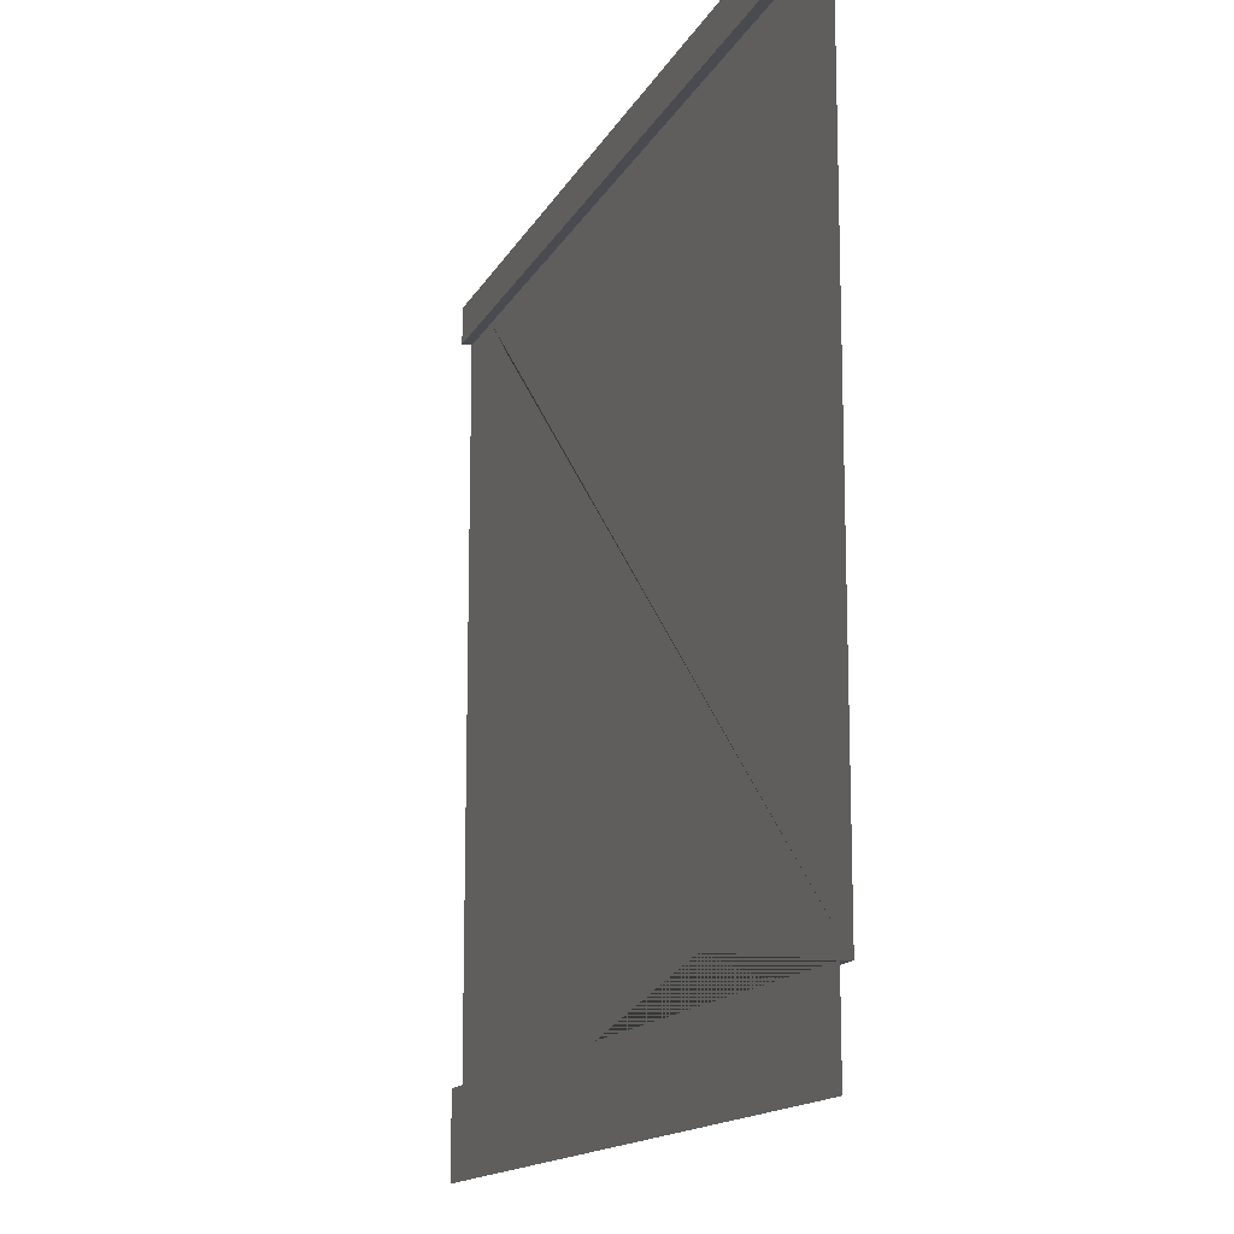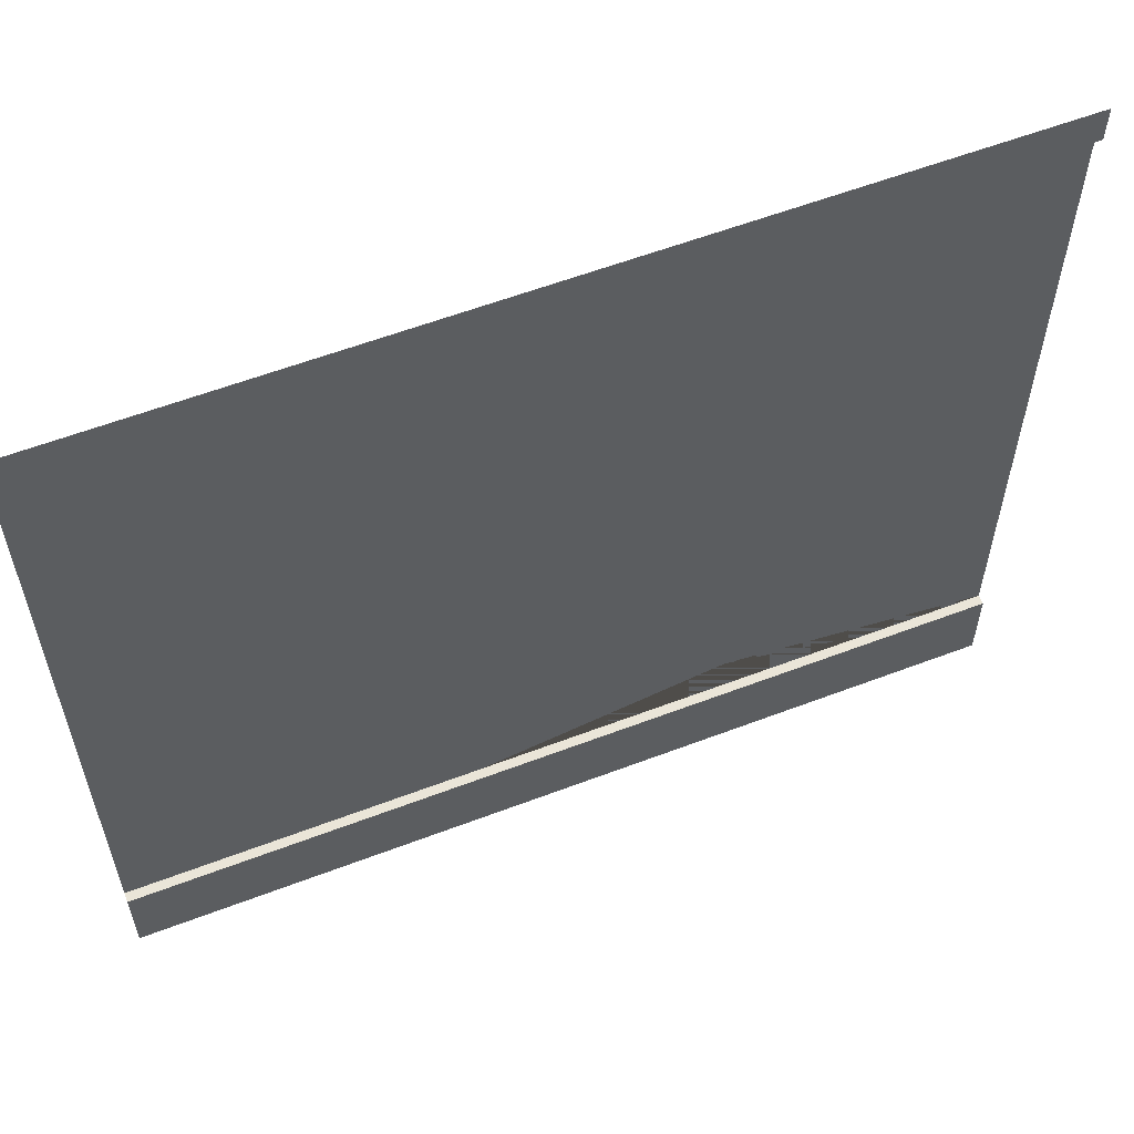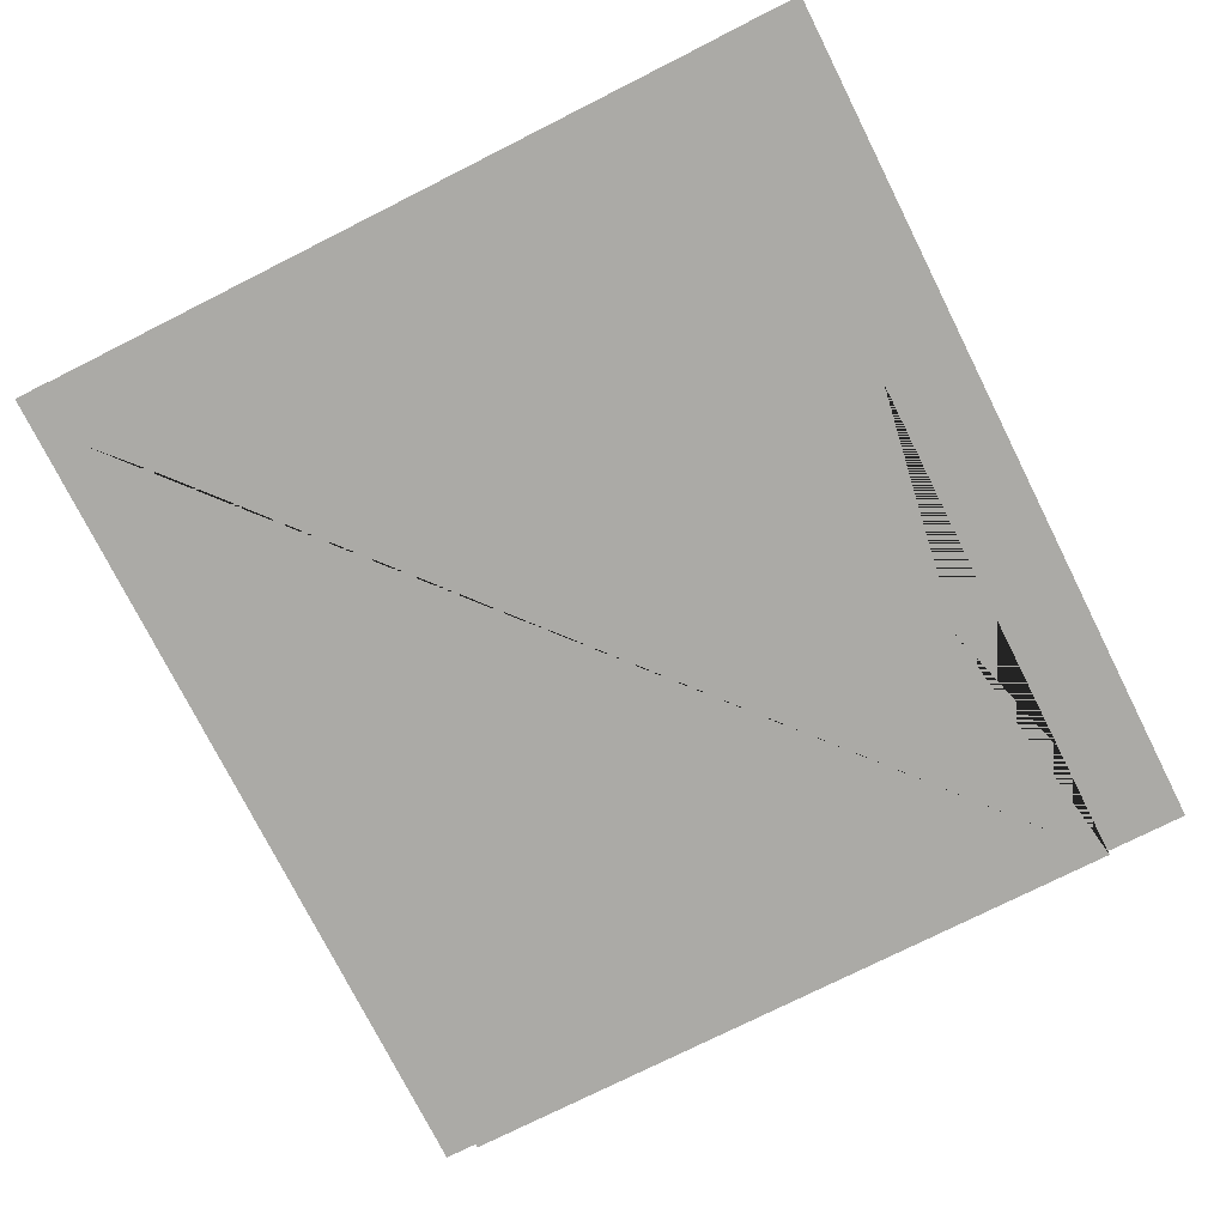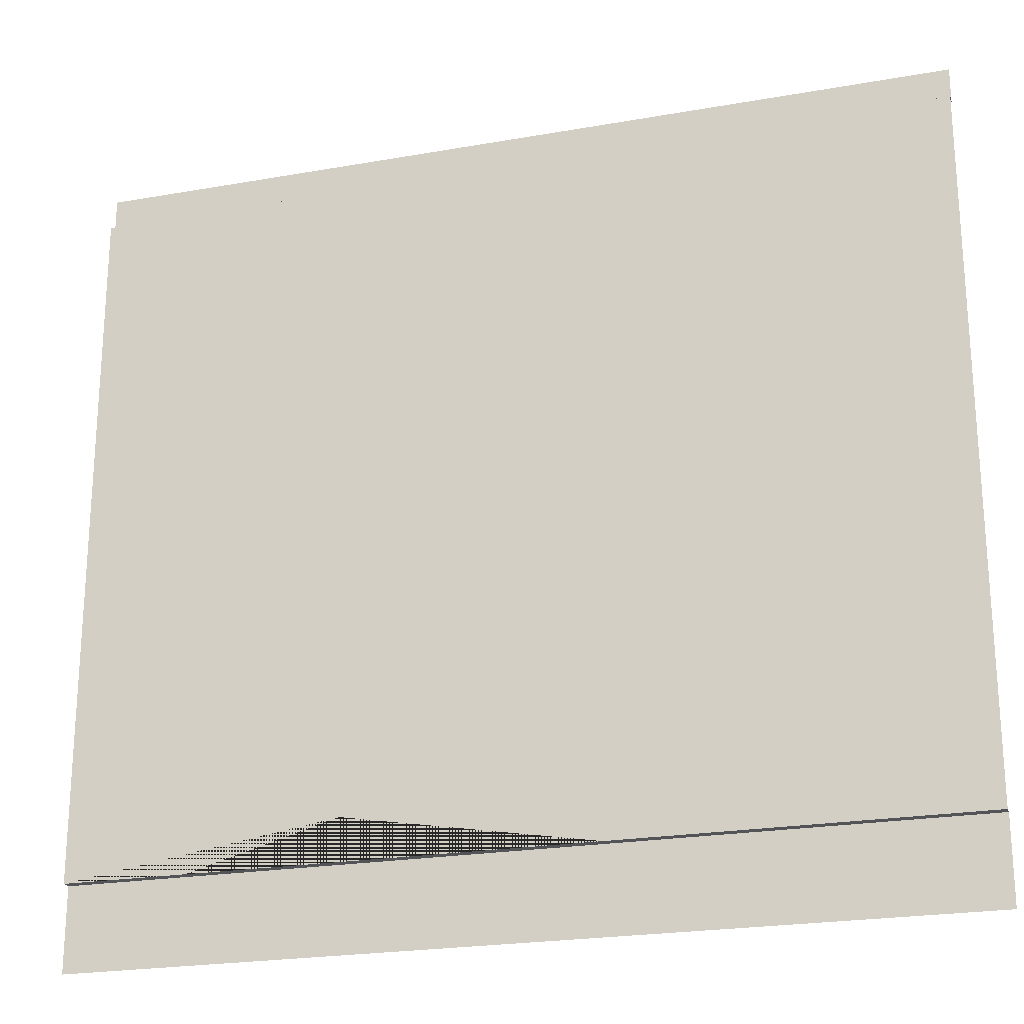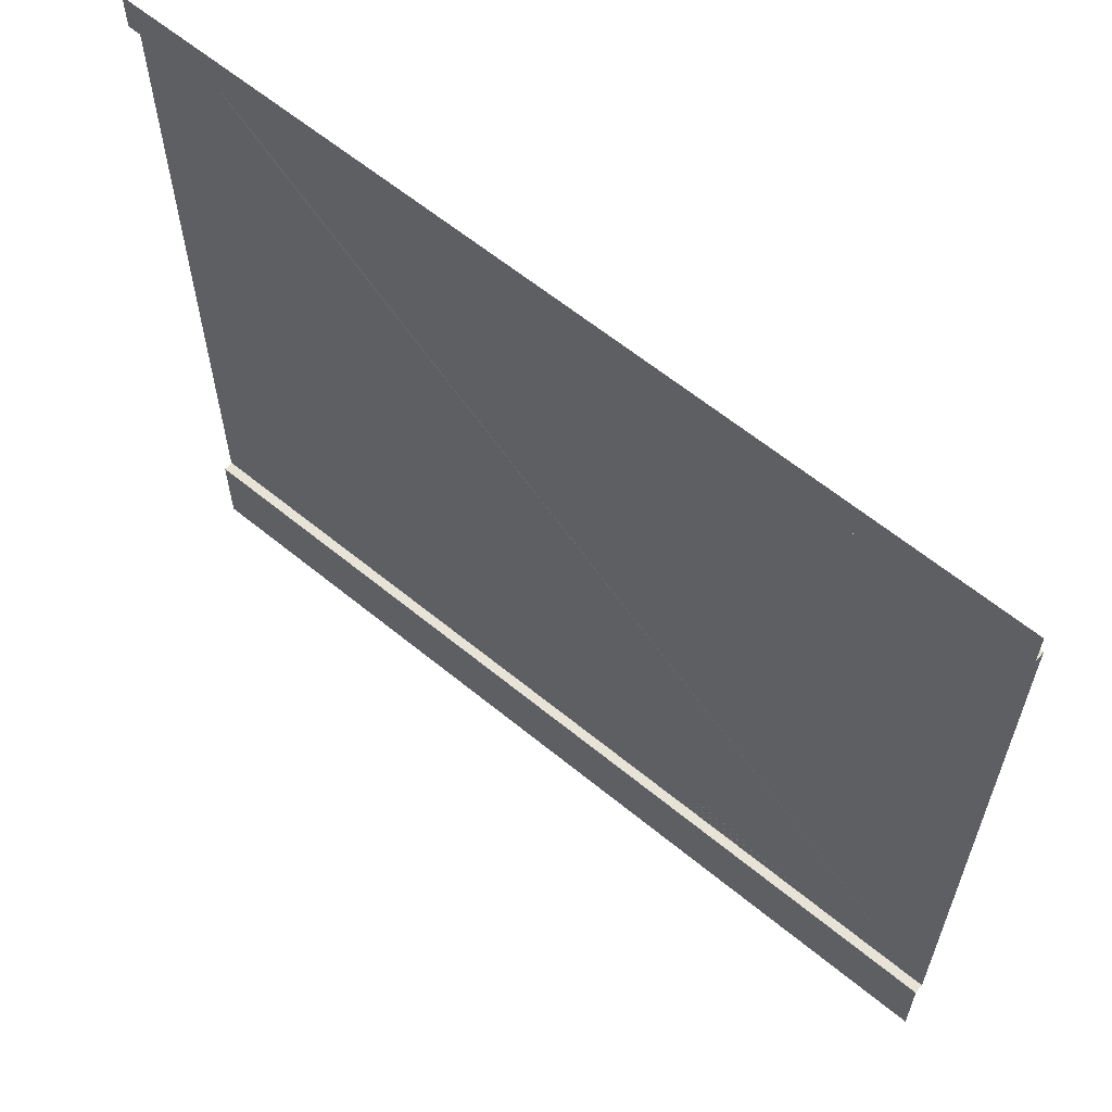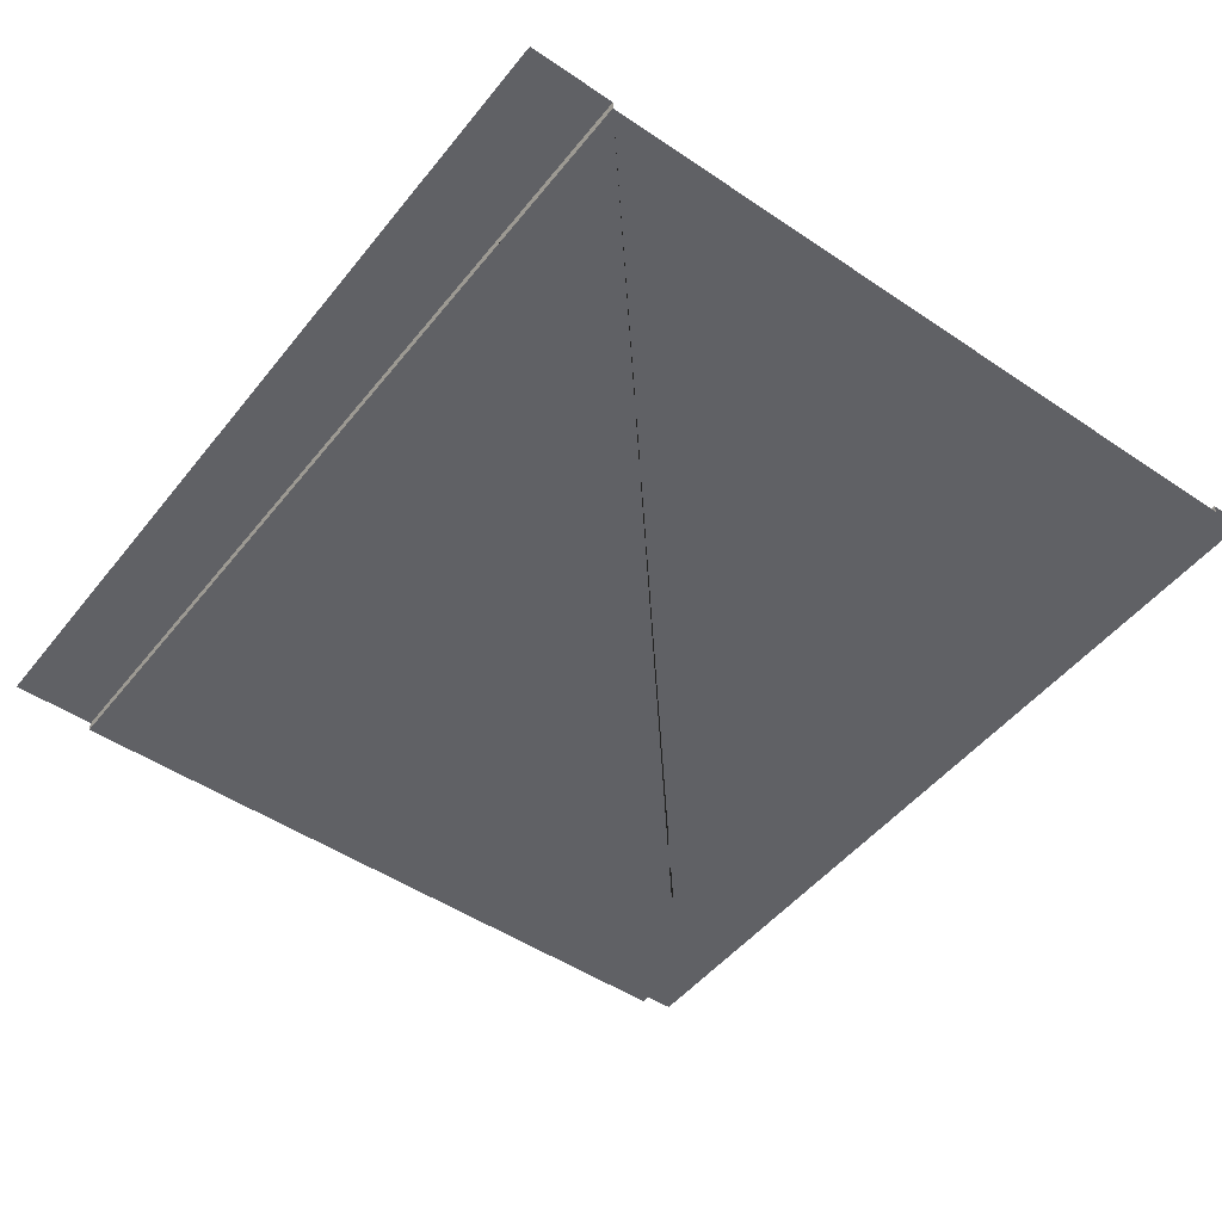
<metadata>
{"format":"obj","ext":"obj","renderer":"f3d","projection":"perspective","resolution":1024,"background":"white","views":[{"elev":-14.5,"azim":71.0,"up":"+Y"},{"elev":58.9,"azim":-21.4,"up":"+Y"},{"elev":-75.7,"azim":-63.3,"up":"+Z"},{"elev":-22.8,"azim":-163.1,"up":"+Y"},{"elev":61.8,"azim":39.8,"up":"+Y"},{"elev":-49.0,"azim":53.1,"up":"+Z"}]}
</metadata>
<code>
v -0 4.208 0
v 5 4.208 0
v 5 0.2061 0
v -0 0.2061 0
v 5 4.208 0.05487
v 2e-06 4.208 0.05488
v 5 4.414 0.05487
v 0 4.414 0.05488
v 5 4.208 0
v 2e-06 4.208 0
v 5 -0.2707 0.05487
v 2e-06 -0.2707 0.05488
v 5 0.2061 0.05487
v 0 0.2061 0.05488
v 2.469 4.208 0
v 0.3669 4.208 0
v 1.971 4.019 0
v 0.6812 3.924 0
v 2.014 0.2061 0
v 4.299 0.2061 0
v 3.436 0.447 0
f 3 2 15 17 18 16 1 4 19 21 20
f 6 5 7 8
f 5 6 10 9
f 12 11 13 14
f 14 13 3 20 19 4
f 16 18 17 15
f 20 21 19

</code>
